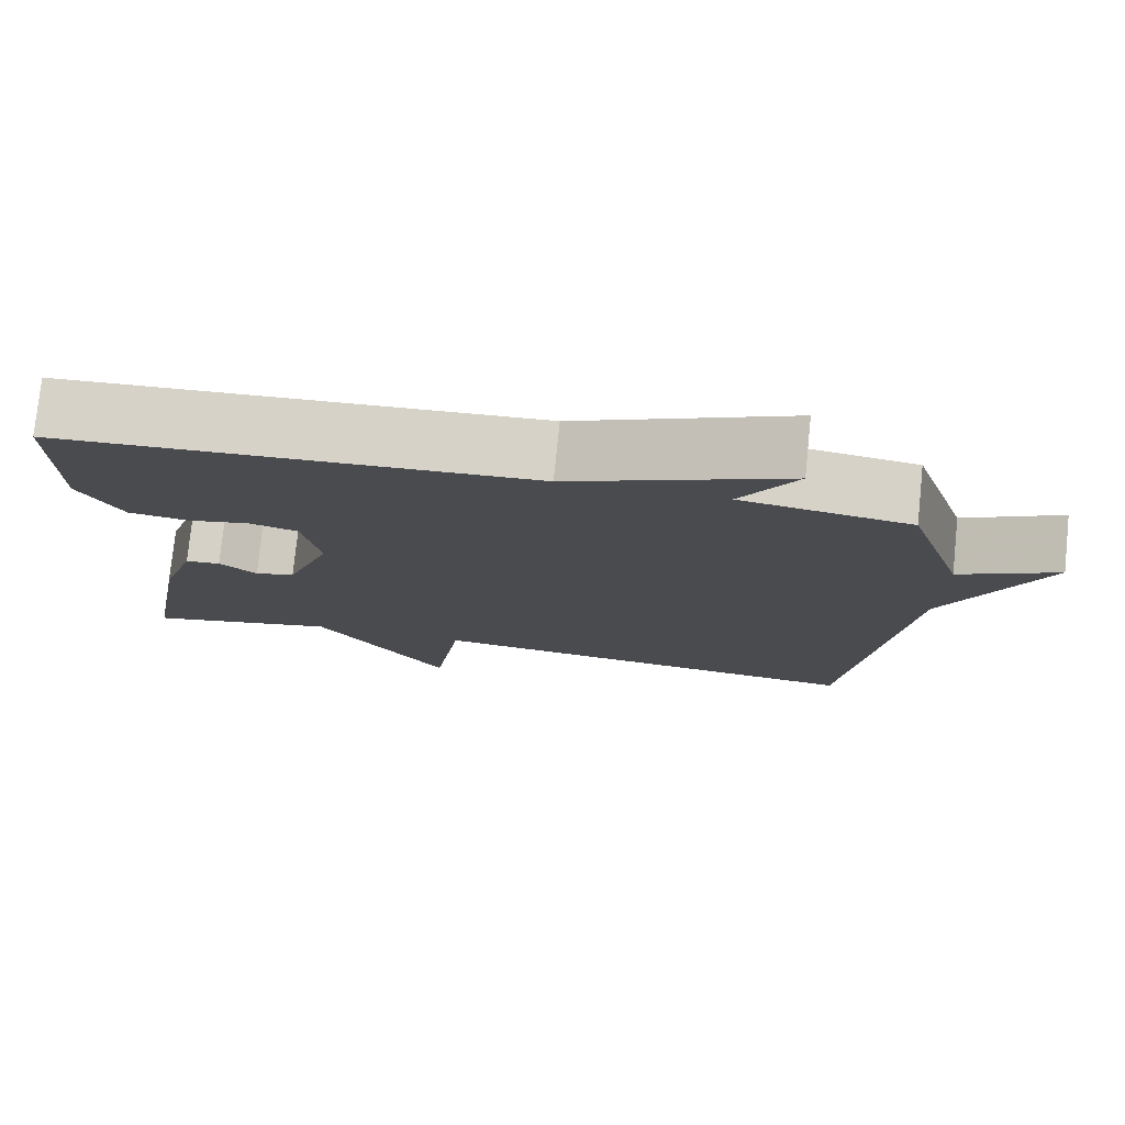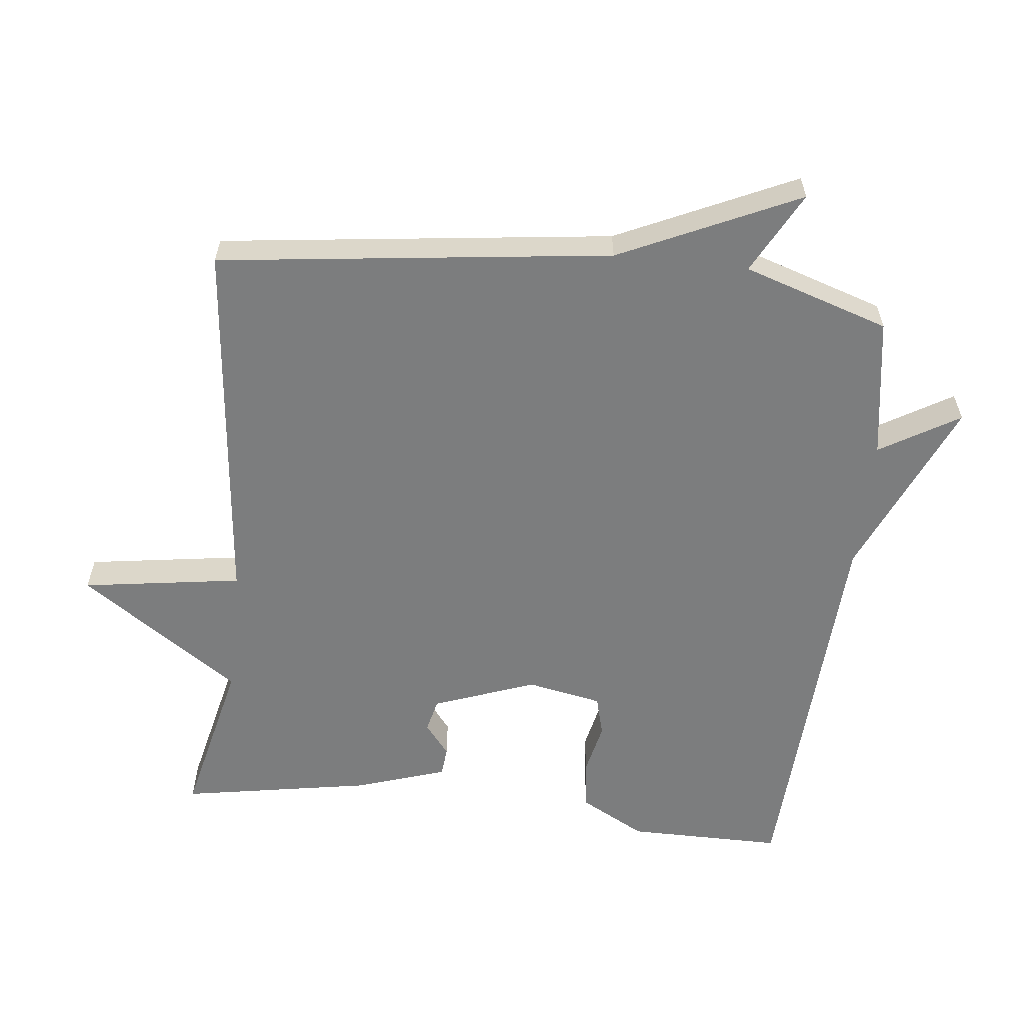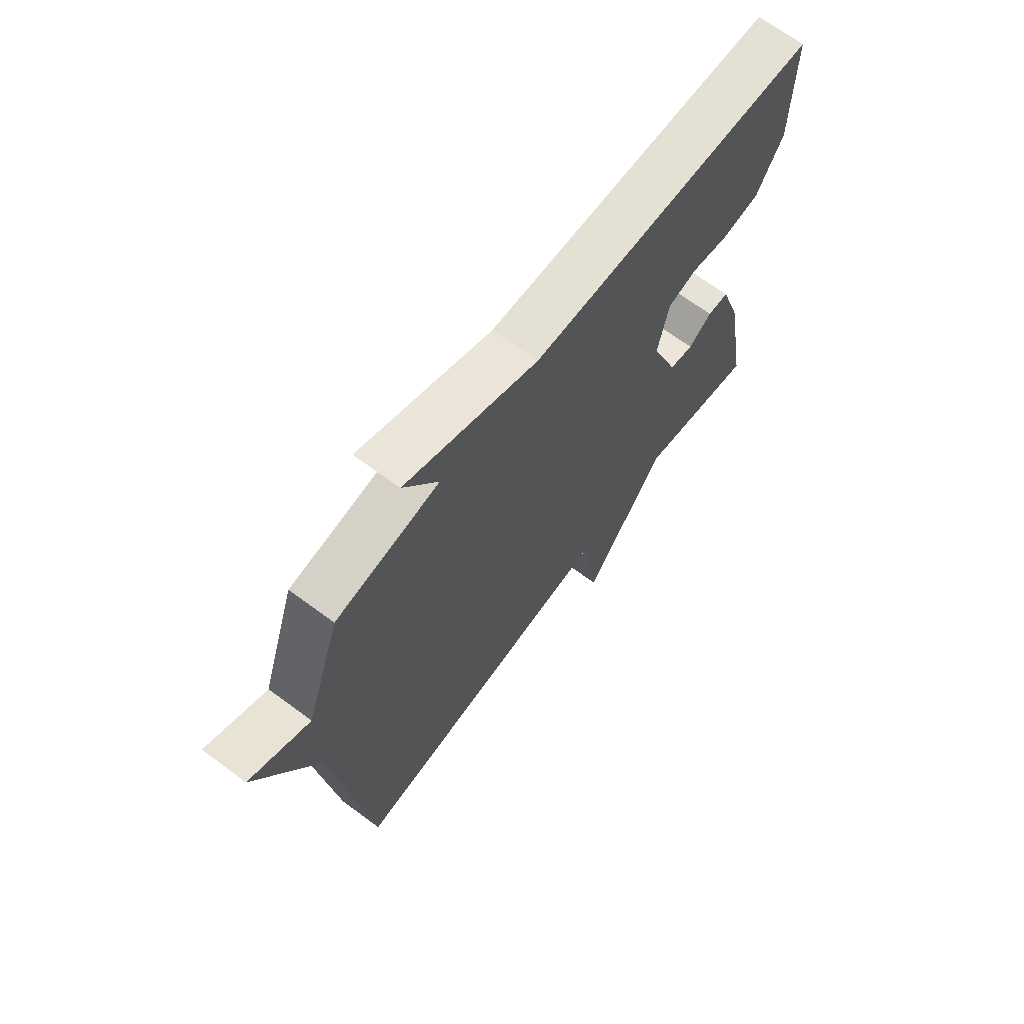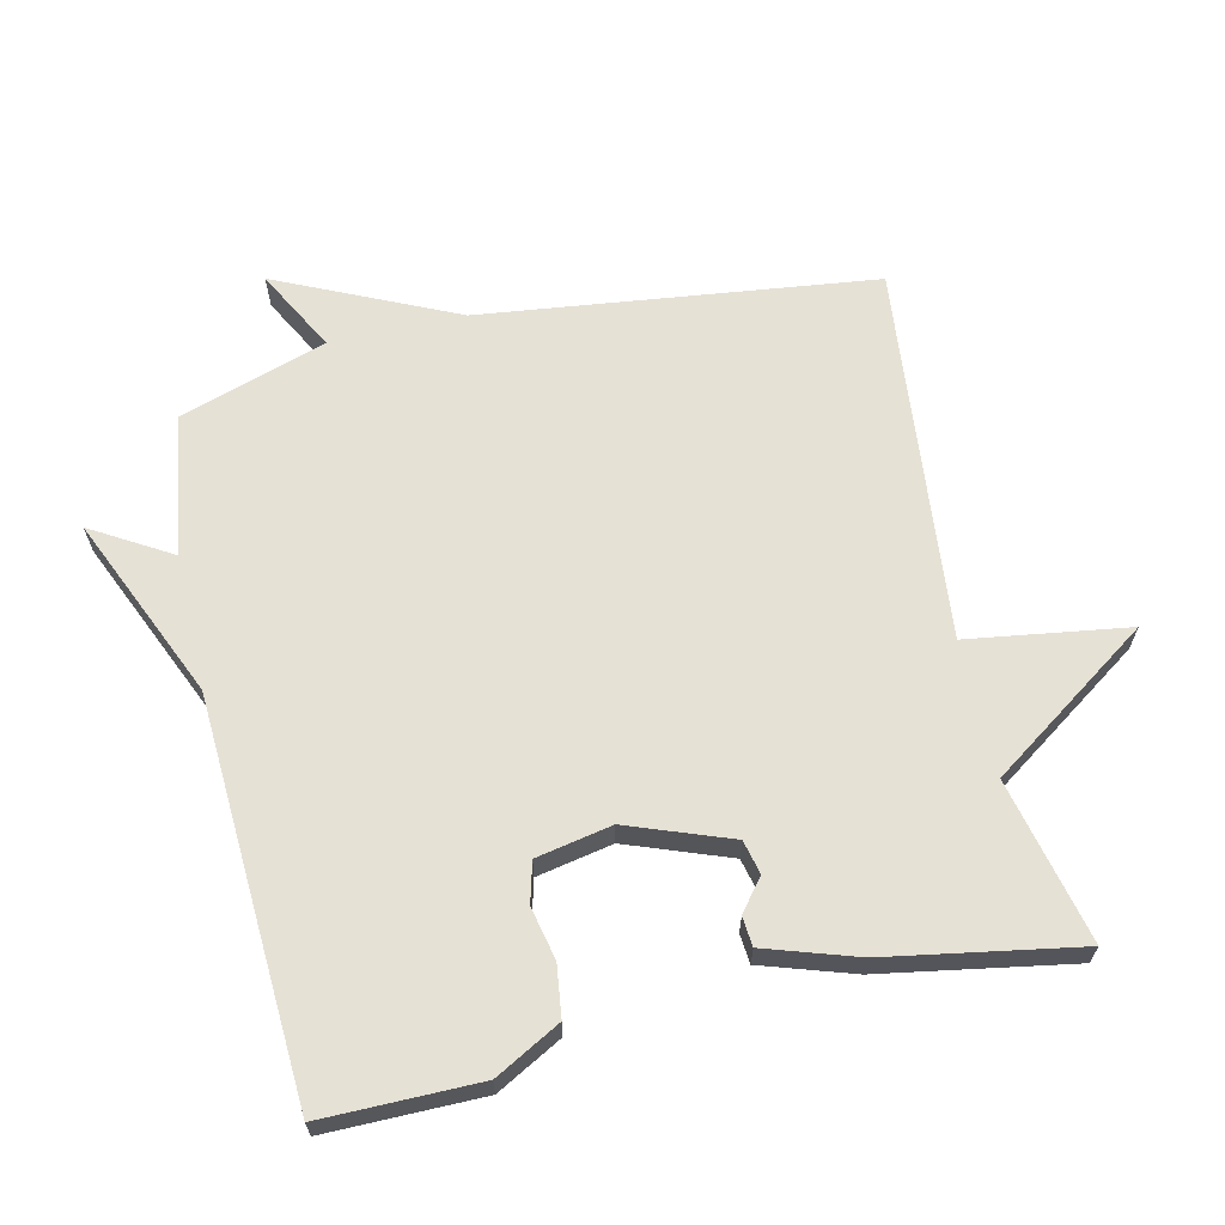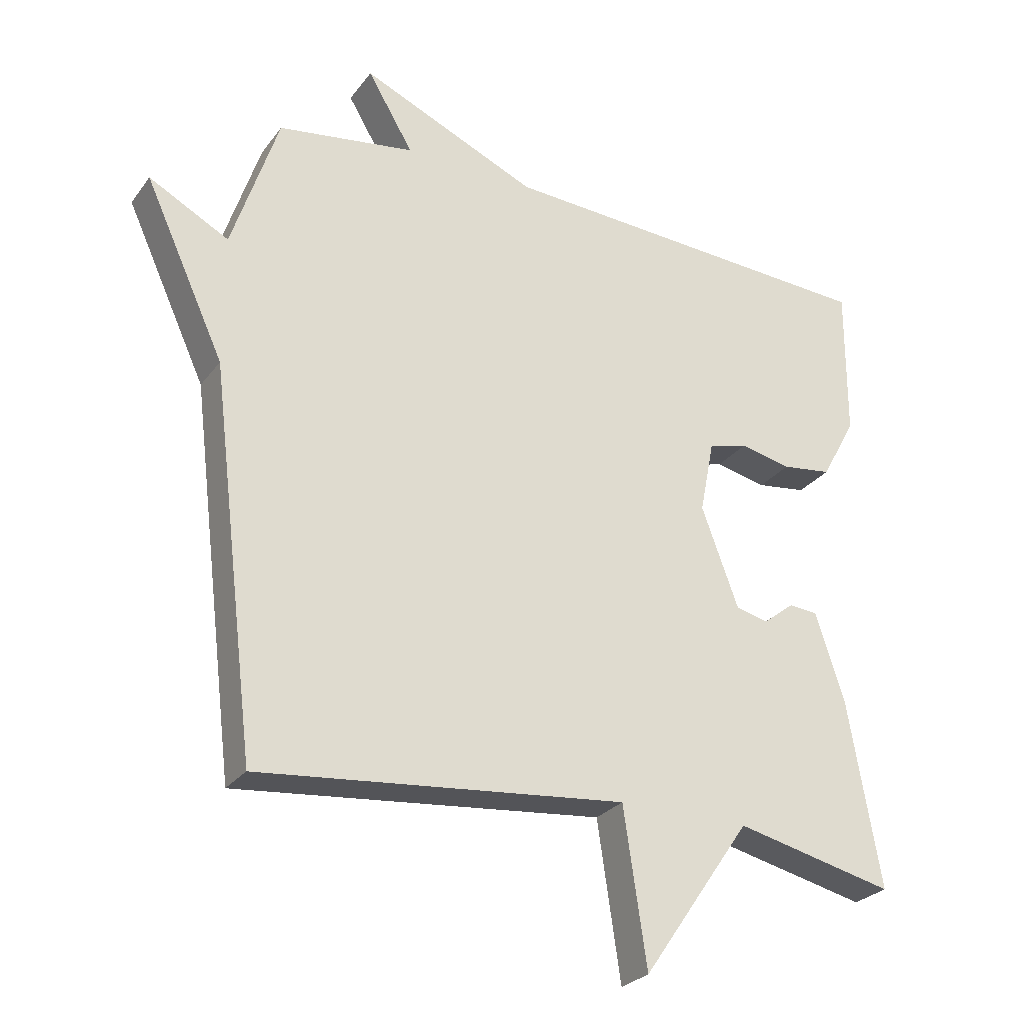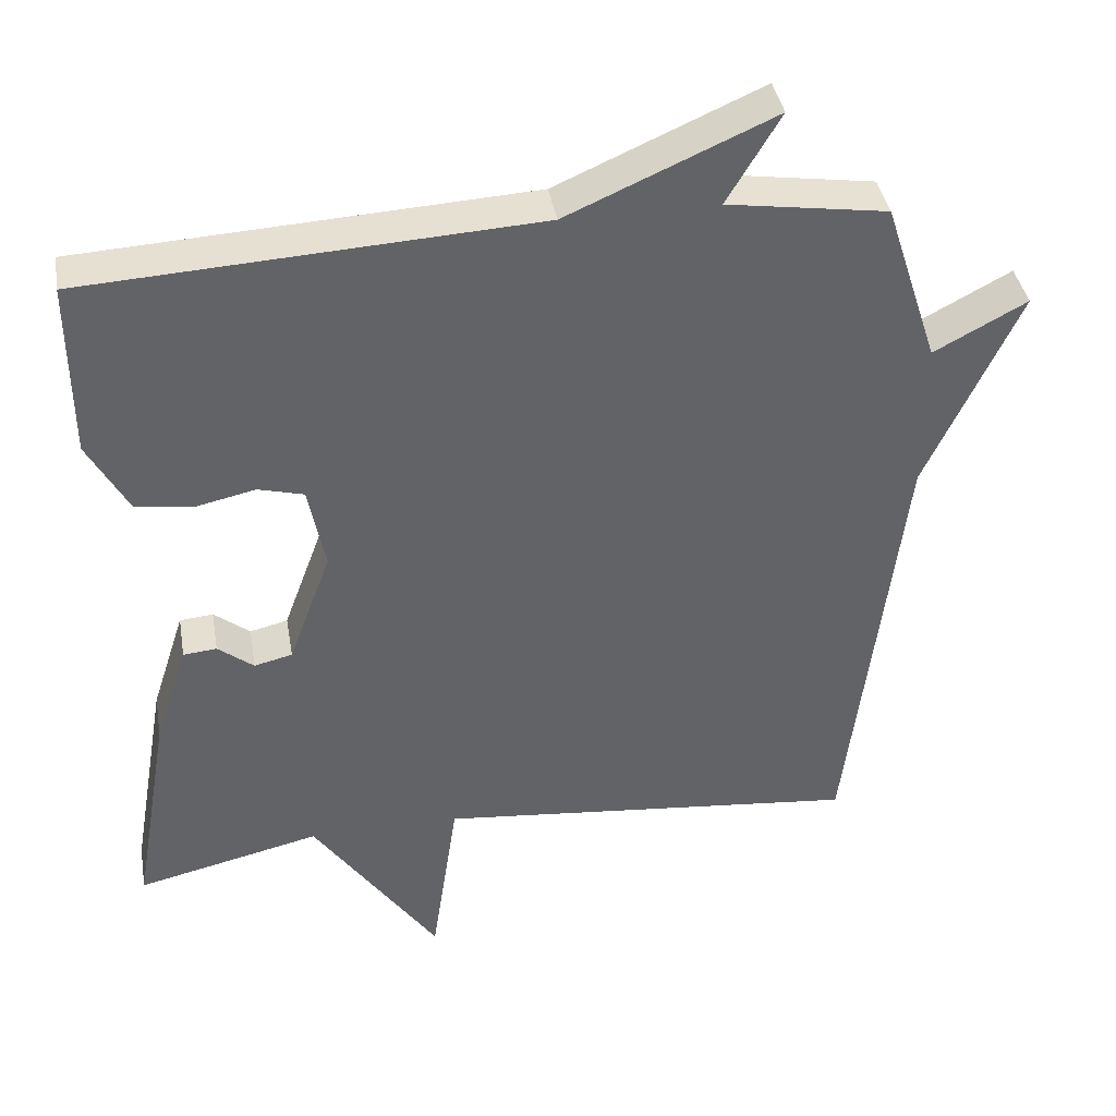
<metadata>
{"format":"obj","ext":"obj","renderer":"f3d","projection":"perspective","resolution":1024,"background":"white","views":[{"elev":77.0,"azim":-174.1,"up":"+Z"},{"elev":-59.0,"azim":-96.2,"up":"+Y"},{"elev":68.5,"azim":-53.5,"up":"+Z"},{"elev":64.8,"azim":77.2,"up":"+Y"},{"elev":-27.0,"azim":-28.6,"up":"+Z"},{"elev":39.5,"azim":170.2,"up":"+Z"}]}
</metadata>
<code>
v 0.5 0.07 0.5
v 0.499 0.07 0.268
v 0.446 0.07 0.171
v 0.37 0.07 0.161
v 0.292 0.07 0.178
v 0.232 0.07 0.162
v 0.21 0.07 0.05
v 0.266 0.07 -0.102
v 0.316 0.07 -0.114
v 0.363 0.07 -0.077
v 0.407 0.07 -0.081
v 0.451 0.07 -0.217
v 0.5 0.07 -0.5
v 0.258 0.07 -0.444
v 0.093 0.07 -0.682
v 0.058 0.07 -0.444
v -0.5 0.07 -0.5
v -0.571 0.07 0.083
v -0.693 0.07 0.348
v -0.571 0.07 0.283
v -0.5 0.07 0.5
v -0.29 0.07 0.532
v -0.36 0.07 0.65
v -0.09 0.07 0.532
v 0.5 0 0.5
v 0.499 0 0.268
v 0.446 0 0.171
v 0.37 0 0.161
v 0.292 0 0.178
v 0.232 0 0.162
v 0.21 0 0.05
v 0.266 0 -0.102
v 0.316 0 -0.114
v 0.363 0 -0.077
v 0.407 0 -0.081
v 0.451 0 -0.217
v 0.5 0 -0.5
v 0.258 0 -0.444
v 0.093 0 -0.682
v 0.058 0 -0.444
v -0.5 0 -0.5
v -0.571 0 0.083
v -0.693 0 0.348
v -0.571 0 0.283
v -0.5 0 0.5
v -0.29 0 0.532
v -0.36 0 0.65
v -0.09 0 0.532
f 22 23 24
f 1 2 3
f 24 1 3
f 22 24 3
f 21 22 3
f 20 21 3
f 18 19 20
f 16 17 18 20
f 14 15 16
f 14 16 20
f 12 13 14
f 11 12 14
f 10 11 14
f 9 10 14
f 8 9 14
f 7 8 14 20
f 6 7 20
f 5 6 20
f 3 4 5
f 3 5 20
f 48 47 46
f 27 26 25
f 27 25 48
f 27 48 46
f 27 46 45
f 27 45 44
f 44 43 42
f 44 42 41 40
f 40 39 38
f 44 40 38
f 38 37 36
f 38 36 35
f 38 35 34
f 38 34 33
f 38 33 32
f 44 38 32 31
f 44 31 30
f 44 30 29
f 29 28 27
f 44 29 27
f 1 25 26 2
f 2 26 27 3
f 3 27 28 4
f 4 28 29 5
f 5 29 30 6
f 6 30 31 7
f 7 31 32 8
f 8 32 33 9
f 9 33 34 10
f 10 34 35 11
f 11 35 36 12
f 12 36 37 13
f 13 37 38 14
f 14 38 39 15
f 15 39 40 16
f 16 40 41 17
f 17 41 42 18
f 18 42 43 19
f 19 43 44 20
f 20 44 45 21
f 21 45 46 22
f 22 46 47 23
f 23 47 48 24
f 24 48 25 1

</code>
